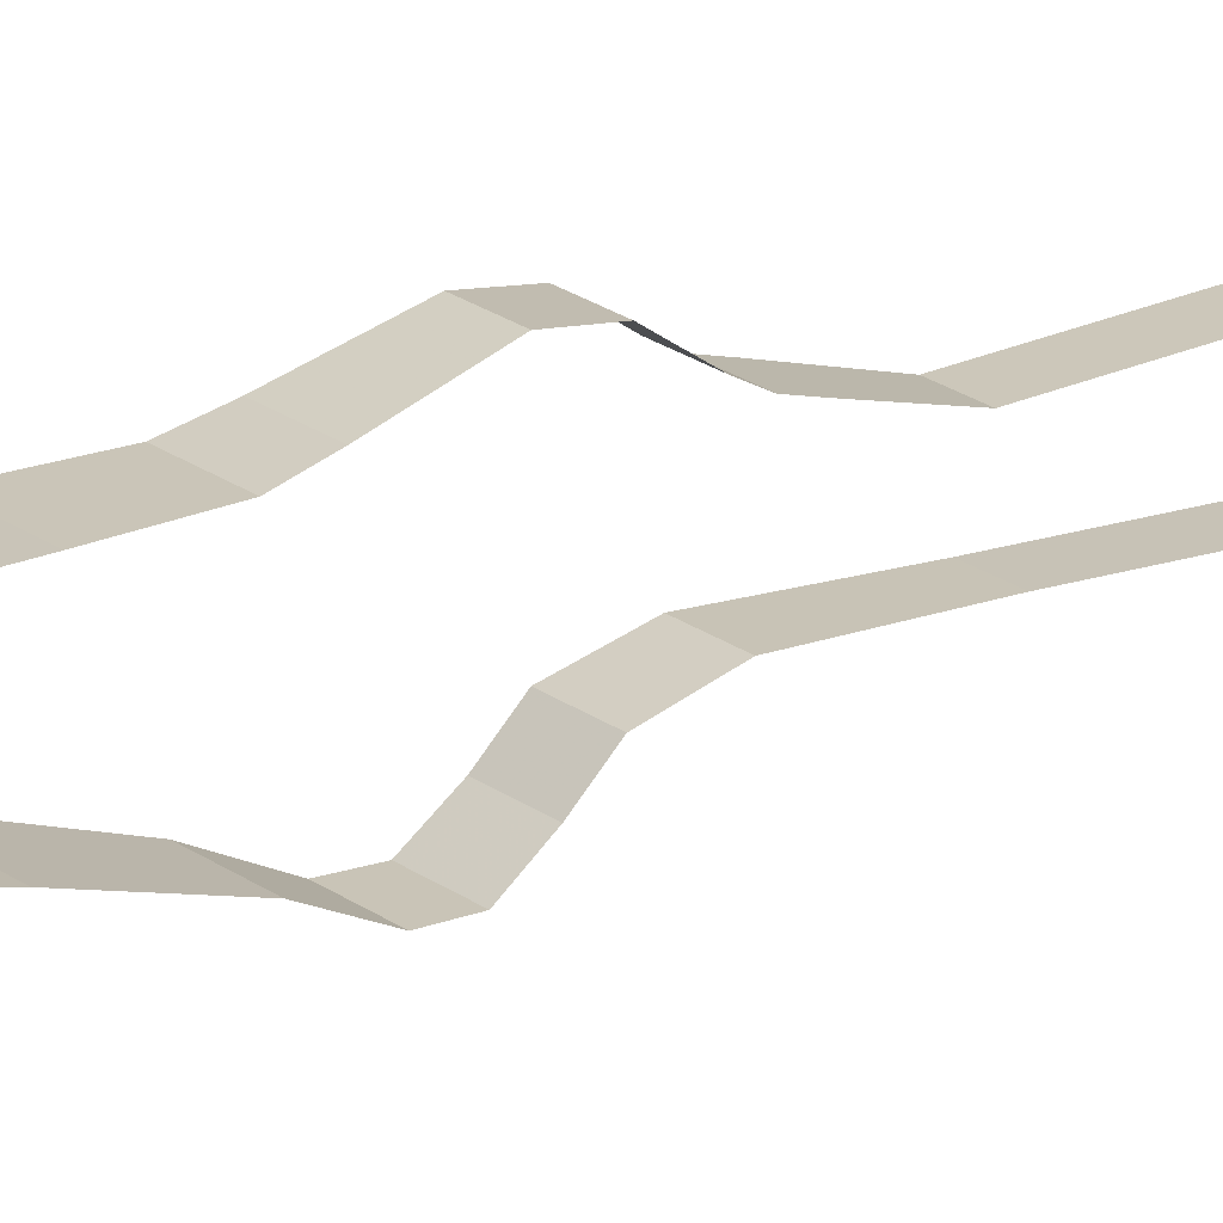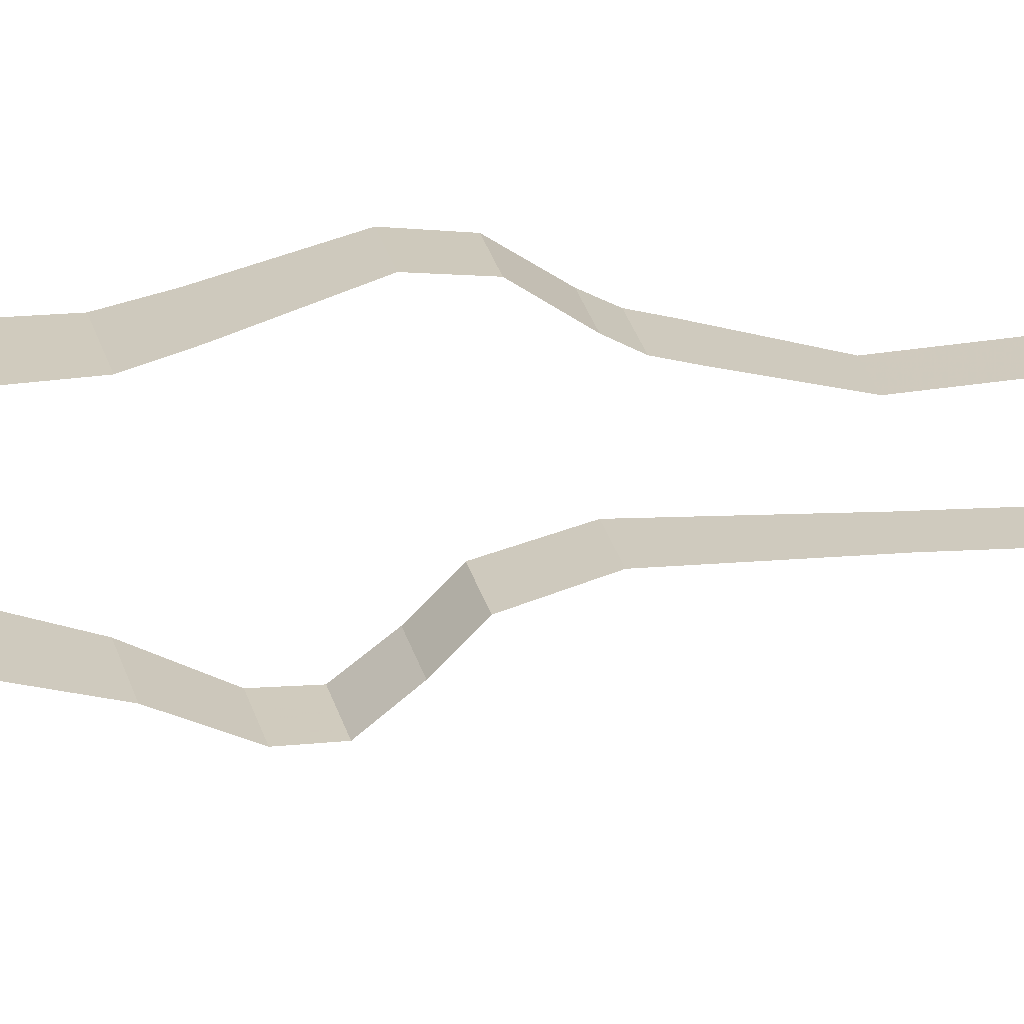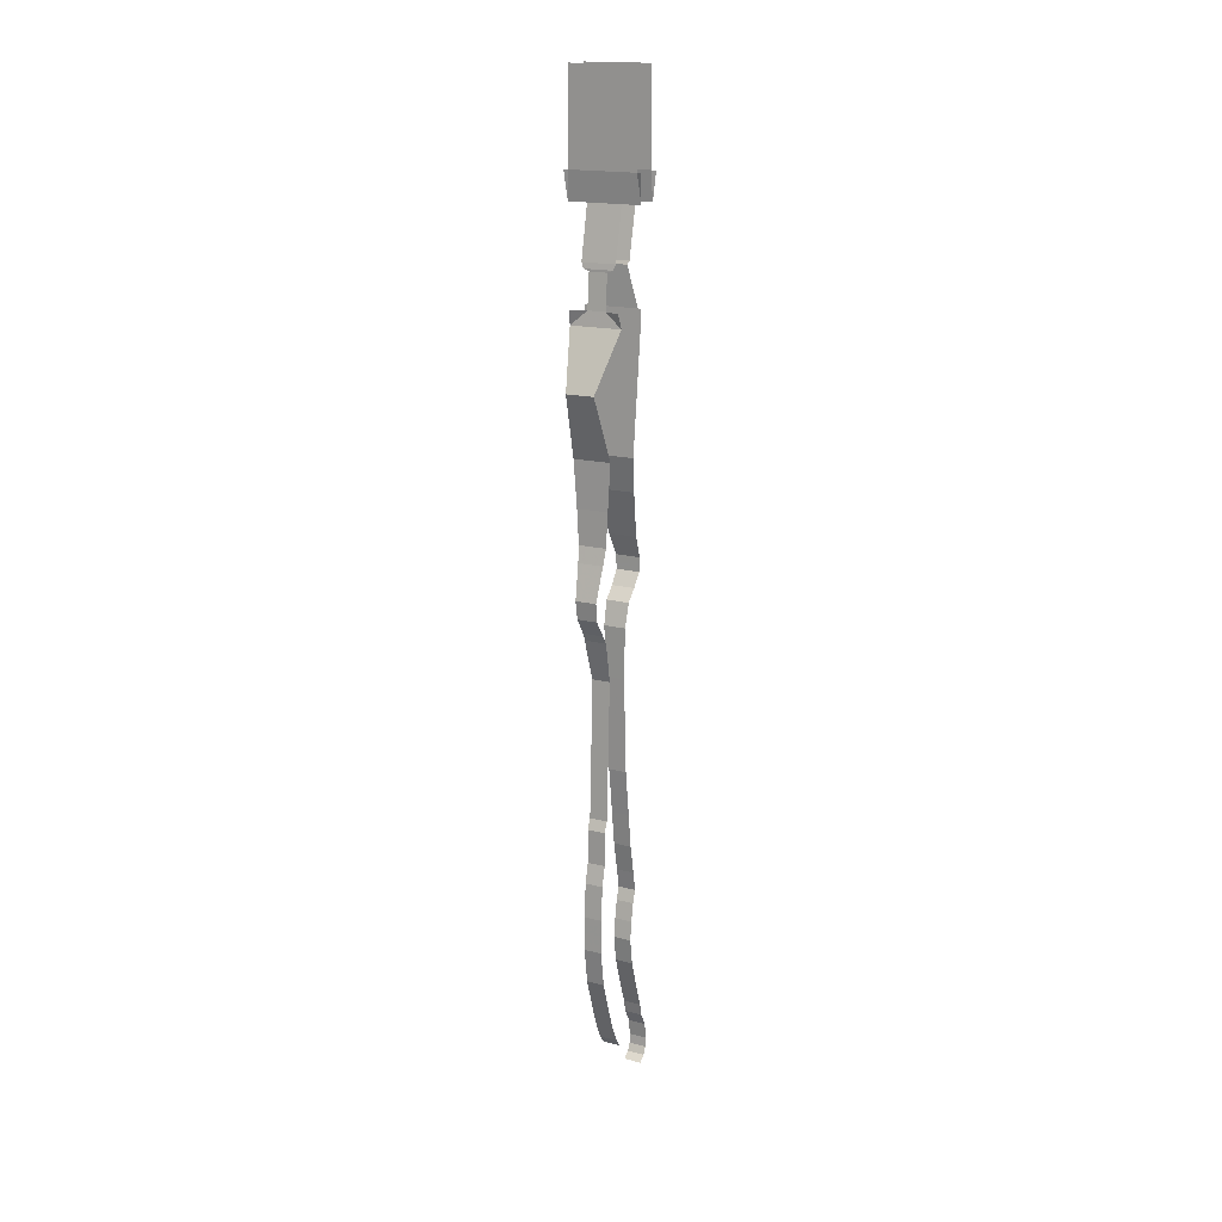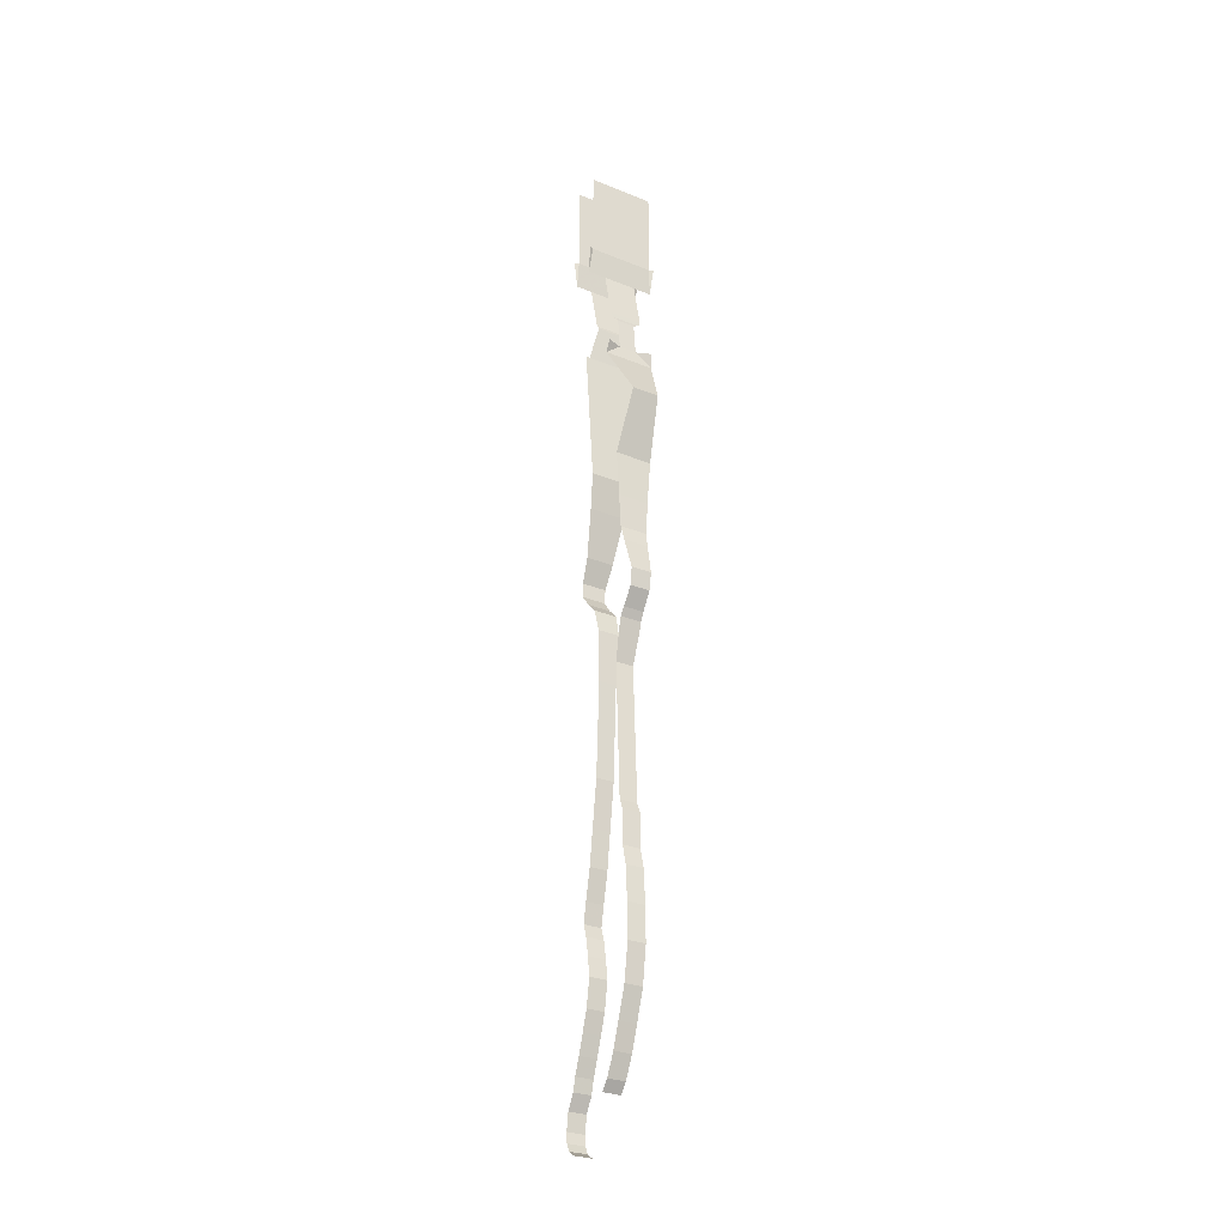
<metadata>
{"format":"obj","ext":"obj","renderer":"f3d","projection":"perspective","resolution":1024,"background":"white","views":[{"elev":20.5,"azim":-126.4,"up":"+Z"},{"elev":23.3,"azim":-101.2,"up":"+Z"},{"elev":17.2,"azim":27.1,"up":"+Y"},{"elev":-29.1,"azim":-31.2,"up":"+Y"}]}
</metadata>
<code>
v 0.05 -5.187 -0.3203
v 0.05 -5.215 -0.2772
v -0.05 -5.215 -0.2772
v -0.05 -5.187 -0.3203
v 0.05 -5.187 -0.3203
v -0.05 -5.187 -0.3203
v -0.05 -5.145 -0.3409
v 0.05 -5.145 -0.3409
v 0.05 -5.145 -0.3409
v -0.05 -5.145 -0.3409
v -0.05 -5.09 -0.345
v 0.05 -5.09 -0.345
v 0.05 -4.998 -0.3319
v 0.05 -5.09 -0.345
v -0.05 -5.09 -0.345
v -0.05 -4.998 -0.3319
v 0.05 -4.918 -0.2874
v 0.05 -4.998 -0.3319
v -0.05 -4.998 -0.3319
v -0.05 -4.918 -0.2874
v 0.05 -4.848 -0.2712
v 0.05 -4.918 -0.2874
v -0.05 -4.918 -0.2874
v -0.05 -4.848 -0.2712
v 0.05 -4.757 -0.238
v 0.05 -4.848 -0.2712
v -0.05 -4.848 -0.2712
v -0.05 -4.757 -0.238
v 0.05 -4.654 -0.2032
v 0.05 -4.757 -0.238
v -0.05 -4.757 -0.238
v -0.05 -4.654 -0.2032
v 0.05 -4.548 -0.1696
v 0.05 -4.654 -0.2032
v -0.05 -4.654 -0.2032
v -0.05 -4.548 -0.1696
v 0.05 -4.399 -0.1464
v 0.05 -4.548 -0.1696
v -0.05 -4.548 -0.1696
v -0.05 -4.399 -0.1464
v 0.05 -4.292 -0.16
v 0.05 -4.399 -0.1464
v -0.05 -4.399 -0.1464
v -0.05 -4.292 -0.16
v 0.05 -4.292 -0.16
v -0.05 -4.292 -0.16
v -0.05 -4.19 -0.1789
v 0.05 -4.19 -0.1789
v 0.05 -4.12 -0.2021
v 0.05 -4.19 -0.1789
v -0.05 -4.19 -0.1789
v -0.05 -4.12 -0.2021
v 0.05 -4.12 -0.2021
v -0.05 -4.12 -0.2021
v -0.05 -4.01 -0.1819
v 0.05 -4.01 -0.1819
v 0.05 -4.01 -0.1819
v -0.05 -4.01 -0.1819
v -0.05 -3.843 -0.1467
v 0.05 -3.843 -0.1467
v 0.05 -3.843 -0.1467
v -0.05 -3.843 -0.1467
v -0.05 -3.65 -0.1222
v 0.05 -3.65 -0.1222
v 0.05 -3.392 -0.0881
v 0.05 -3.65 -0.1222
v -0.05 -3.65 -0.1222
v -0.05 -3.392 -0.0881
v 0.05 -2.865 -0.0649
v 0.05 -3.392 -0.0881
v -0.05 -3.392 -0.0881
v -0.05 -2.865 -0.0649
v 0.06075 -2.58 -0.0533
v 0.05 -2.865 -0.0649
v -0.05 -2.865 -0.0649
v -0.06075 -2.58 -0.0533
v 0.06075 -2.58 -0.0533
v -0.06075 -2.58 -0.0533
v -0.06432 -2.45 -0.0881
v 0.06432 -2.45 -0.0881
v 0.06432 -2.45 -0.0881
v -0.06432 -2.45 -0.0881
v -0.06425 -2.388 -0.1499
v 0.06425 -2.388 -0.1499
v 0.0664 -2.314 -0.2059
v 0.06425 -2.388 -0.1499
v -0.06425 -2.388 -0.1499
v -0.0664 -2.314 -0.2059
v 0.0664 -2.314 -0.2059
v -0.0664 -2.314 -0.2059
v -0.0687 -2.235 -0.2041
v 0.0687 -2.235 -0.2041
v 0.0687 -2.235 -0.2041
v -0.0687 -2.235 -0.2041
v -0.07814 -2.109 -0.1442
v 0.07814 -2.109 -0.1442
v -0.07814 -2.109 -0.1442
v -0.1033 -1.856 -0.06685
v 0.1033 -1.856 -0.06685
v 0.07814 -2.109 -0.1442
v 0.1033 -1.856 -0.06685
v -0.1033 -1.856 -0.06685
v -0.1222 -1.666 -0.0185
v 0.1222 -1.666 -0.0185
v 0.1222 -1.666 -0.0185
v -0.1222 -1.666 -0.0185
v -0.1574 -0.9599 -0.0294
v 0.1574 -0.9599 -0.0294
v -0.1574 -0.9599 -0.0294
v -0.1554 -0.9143 -0.0301
v -0.139 -0.9143 -0.0301
v 0.139 -0.9143 -0.0301
v 0.1554 -0.9143 -0.0301
v 0.1574 -0.9599 -0.0294
v 0.1574 -0.9599 -0.0294
v -0.1574 -0.9599 -0.0294
v -0.139 -0.9143 -0.0301
v 0.139 -0.9143 -0.0301
v 0.08541 -0.7027 -0.02
v 0.139 -0.9143 -0.0301
v -0.139 -0.9143 -0.0301
v -0.08541 -0.7027 -0.02
v 0.09375 -0.6842 -0.028
v 0.08541 -0.7027 -0.02
v -0.08541 -0.7027 -0.02
v -0.09375 -0.6842 -0.028
v 0.09375 -0.4038 -0.0923
v 0.09375 -0.6842 -0.028
v -0.09375 -0.6842 -0.028
v -0.09375 -0.4038 -0.0923
v -0.1863 -0.4038 -0.0923
v -0.2079 -0.25 -0.08611
v -0.1848 -0.25 -0.07654
v -0.1863 -0.4038 -0.0923
v -0.1848 -0.25 -0.07654
v -0.09375 -0.4038 -0.0923
v 0.2079 -0.25 -0.0861
v 0.1863 -0.4038 -0.0923
v 0.1848 -0.25 -0.07654
v 0.1848 -0.25 -0.07654
v 0.1863 -0.4038 -0.0923
v 0.09375 -0.4038 -0.0923
v 0.09375 -0.4038 -0.0923
v -0.09375 -0.4038 -0.0923
v -0.1848 -0.25 -0.07654
v 0.1848 -0.25 -0.07654
v -0.1848 0.25 -0.07654
v 0.1848 0.25 -0.07654
v 0.1848 -0.25 -0.07654
v -0.1848 -0.25 -0.07654
v 0.1848 0.25 0.07654
v -0.1848 0.25 0.07654
v -0.1848 -0.25 0.07654
v 0.1848 -0.25 0.07654
v -0.1995 -0.4038 0.0587
v -0.1848 -0.25 0.07654
v -0.2079 -0.25 0.08611
v 0.1995 -0.4038 0.0587
v 0.2079 -0.25 0.0861
v 0.1848 -0.25 0.07654
v 0.1995 -0.4038 0.0587
v 0.1848 -0.25 0.07654
v 0.09375 -0.4038 0.0587
v -0.1848 -0.25 0.07654
v -0.1995 -0.4038 0.0587
v -0.09375 -0.4038 0.0587
v 0.09375 -0.4038 0.0587
v 0.1848 -0.25 0.07654
v -0.1848 -0.25 0.07654
v -0.09375 -0.4038 0.0587
v 0.09375 -0.6842 0.12
v 0.09375 -0.4038 0.0587
v -0.09375 -0.4038 0.0587
v -0.09375 -0.6842 0.12
v 0.09375 -0.6842 0.12
v -0.09375 -0.6842 0.12
v -0.07994 -0.7146 0.125
v 0.07994 -0.7146 0.125
v 0.07994 -0.7146 0.125
v -0.07994 -0.7146 0.125
v -0.05 -0.7268 0.125
v 0.05 -0.7268 0.125
v 0.05 -0.9143 0.142
v 0.05 -0.7268 0.125
v -0.05 -0.7268 0.125
v -0.05 -0.9143 0.142
v 0.1413 -0.9918 0.153
v -0.1413 -0.9918 0.153
v -0.07665 -1.299 0.3204
v 0.07665 -1.299 0.3204
v 0.1413 -0.9918 0.153
v 0.1343 -0.9143 0.1746
v 0.05 -0.9143 0.142
v -0.05 -0.9143 0.142
v -0.1343 -0.9143 0.1746
v -0.1413 -0.9918 0.153
v 0.1413 -0.9918 0.153
v 0.05 -0.9143 0.142
v -0.05 -0.9143 0.142
v -0.1413 -0.9918 0.153
v 0.1032 -1.649 0.1956
v 0.07665 -1.299 0.3204
v -0.07665 -1.299 0.3204
v -0.1032 -1.649 0.1956
v 0.1032 -1.649 0.1956
v -0.1032 -1.649 0.1956
v -0.0866 -1.902 0.1921
v 0.0866 -1.902 0.1921
v 0.0866 -1.902 0.1921
v -0.0866 -1.902 0.1921
v -0.0773 -2.091 0.1921
v 0.0773 -2.091 0.1921
v 0.0773 -2.091 0.1921
v -0.0773 -2.091 0.1921
v -0.0705 -2.178 0.2134
v 0.0705 -2.178 0.2134
v 0.0705 -2.178 0.2134
v -0.0705 -2.178 0.2134
v -0.05795 -2.363 0.2656
v 0.05795 -2.363 0.2656
v -0.05795 -2.363 0.2656
v -0.05599 -2.463 0.252
v 0.05599 -2.463 0.252
v 0.05795 -2.363 0.2656
v 0.05599 -2.463 0.252
v -0.05599 -2.463 0.252
v -0.05806 -2.555 0.1883
v 0.05806 -2.555 0.1883
v 0.05806 -2.555 0.1883
v -0.05806 -2.555 0.1883
v -0.05969 -2.601 0.1631
v 0.05969 -2.601 0.1631
v 0.05969 -2.601 0.1631
v -0.05969 -2.601 0.1631
v -0.05953 -2.655 0.1482
v 0.05953 -2.655 0.1482
v 0.05953 -2.655 0.1482
v -0.05953 -2.655 0.1482
v -0.05 -2.828 0.1
v 0.05 -2.828 0.1
v 0.05 -2.828 0.1
v -0.05 -2.828 0.1
v -0.05 -3.591 0.1323
v 0.05 -3.591 0.1323
v -0.05 -3.591 0.1323
v -0.05 -3.647 0.1573
v 0.05 -3.647 0.1573
v 0.05 -3.591 0.1323
v 0.05 -3.647 0.1573
v -0.05 -3.647 0.1573
v -0.05 -3.835 0.1583
v 0.05 -3.835 0.1583
v 0.05 -3.835 0.1583
v -0.05 -3.835 0.1583
v -0.05 -3.944 0.1853
v 0.05 -3.944 0.1853
v 0.05 -3.944 0.1853
v -0.05 -3.944 0.1853
v -0.05 -4.134 0.1983
v 0.05 -4.134 0.1983
v 0.05 -4.134 0.1983
v -0.05 -4.134 0.1983
v -0.05 -4.324 0.2006
v 0.05 -4.324 0.2006
v 0.05 -4.324 0.2006
v -0.05 -4.324 0.2006
v -0.05 -4.524 0.1716
v 0.05 -4.524 0.1716
v 0.05 -4.524 0.1716
v -0.05 -4.524 0.1716
v -0.05 -4.686 0.1176
v 0.05 -4.686 0.1176
v 0.05 -4.686 0.1176
v -0.05 -4.686 0.1176
v -0.05 -4.815 0.07355
v 0.05 -4.815 0.07355
v -0.05 -4.815 0.07355
v -0.05 -4.929 0.019
v 0.05 -4.929 0.019
v 0.05 -4.815 0.07355
v -0.05 -4.929 0.019
v -0.05 -4.982 -0.0243
v 0.05 -4.982 -0.0243
v 0.05 -4.929 0.019
g mesh6829554
f 1 2 3
f 3 4 1
f 5 6 7
f 7 8 5
f 9 10 11
f 11 12 9
f 13 14 15
f 15 16 13
f 17 18 19
f 19 20 17
f 21 22 23
f 23 24 21
f 25 26 27
f 27 28 25
f 29 30 31
f 31 32 29
f 33 34 35
f 35 36 33
f 37 38 39
f 39 40 37
f 41 42 43
f 43 44 41
f 45 46 47
f 47 48 45
f 49 50 51
f 51 52 49
f 53 54 55
f 55 56 53
f 57 58 59
f 59 60 57
f 61 62 63
f 63 64 61
f 65 66 67
f 67 68 65
f 69 70 71
f 71 72 69
f 73 74 75
f 75 76 73
f 77 78 79
f 79 80 77
f 81 82 83
f 83 84 81
f 85 86 87
f 87 88 85
f 89 90 91
f 91 92 89
f 93 94 95
f 95 96 93
f 97 98 99
f 99 100 97
f 101 102 103
f 103 104 101
f 105 106 107
f 107 108 105
f 109 110 111
f 112 113 114
f 115 116 117
f 117 118 115
f 119 120 121
f 121 122 119
f 123 124 125
f 125 126 123
f 127 128 129
f 129 130 127
f 131 132 133
f 134 135 136
f 137 138 139
f 140 141 142
f 143 144 145
f 145 146 143
f 147 148 149
f 149 150 147
g mesh6829555
f 151 152 153
f 153 154 151
f 155 156 157
f 158 159 160
f 161 162 163
f 164 165 166
f 167 168 169
f 169 170 167
f 171 172 173
f 173 174 171
f 175 176 177
f 177 178 175
f 179 180 181
f 181 182 179
f 183 184 185
f 185 186 183
f 187 188 189
f 189 190 187
f 191 192 193
f 194 195 196
f 197 198 199
f 199 200 197
f 201 202 203
f 203 204 201
f 205 206 207
f 207 208 205
f 209 210 211
f 211 212 209
f 213 214 215
f 215 216 213
f 217 218 219
f 219 220 217
f 221 222 223
f 223 224 221
f 225 226 227
f 227 228 225
f 229 230 231
f 231 232 229
f 233 234 235
f 235 236 233
f 237 238 239
f 239 240 237
f 241 242 243
f 243 244 241
f 245 246 247
f 247 248 245
f 249 250 251
f 251 252 249
f 253 254 255
f 255 256 253
f 257 258 259
f 259 260 257
f 261 262 263
f 263 264 261
f 265 266 267
f 267 268 265
f 269 270 271
f 271 272 269
f 273 274 275
f 275 276 273
f 277 278 279
f 279 280 277
f 281 282 283
f 283 284 281

</code>
